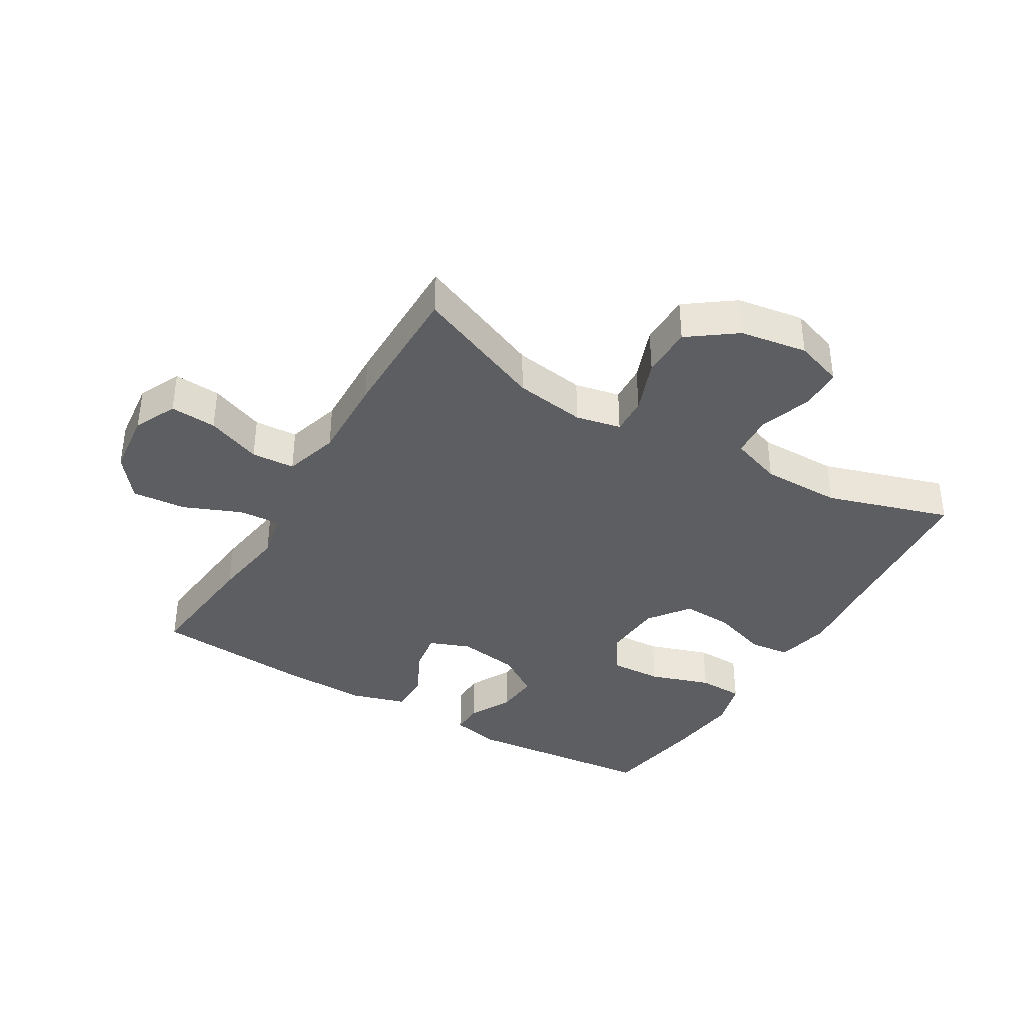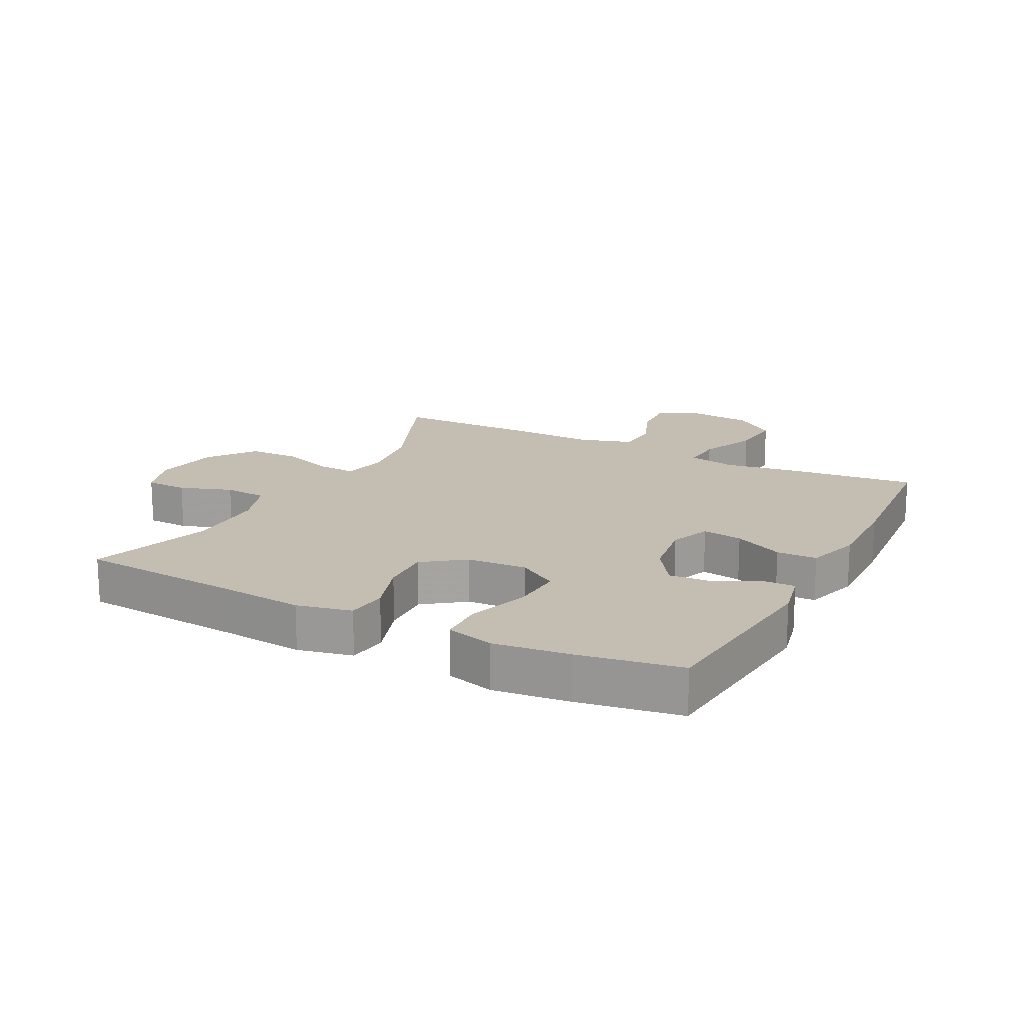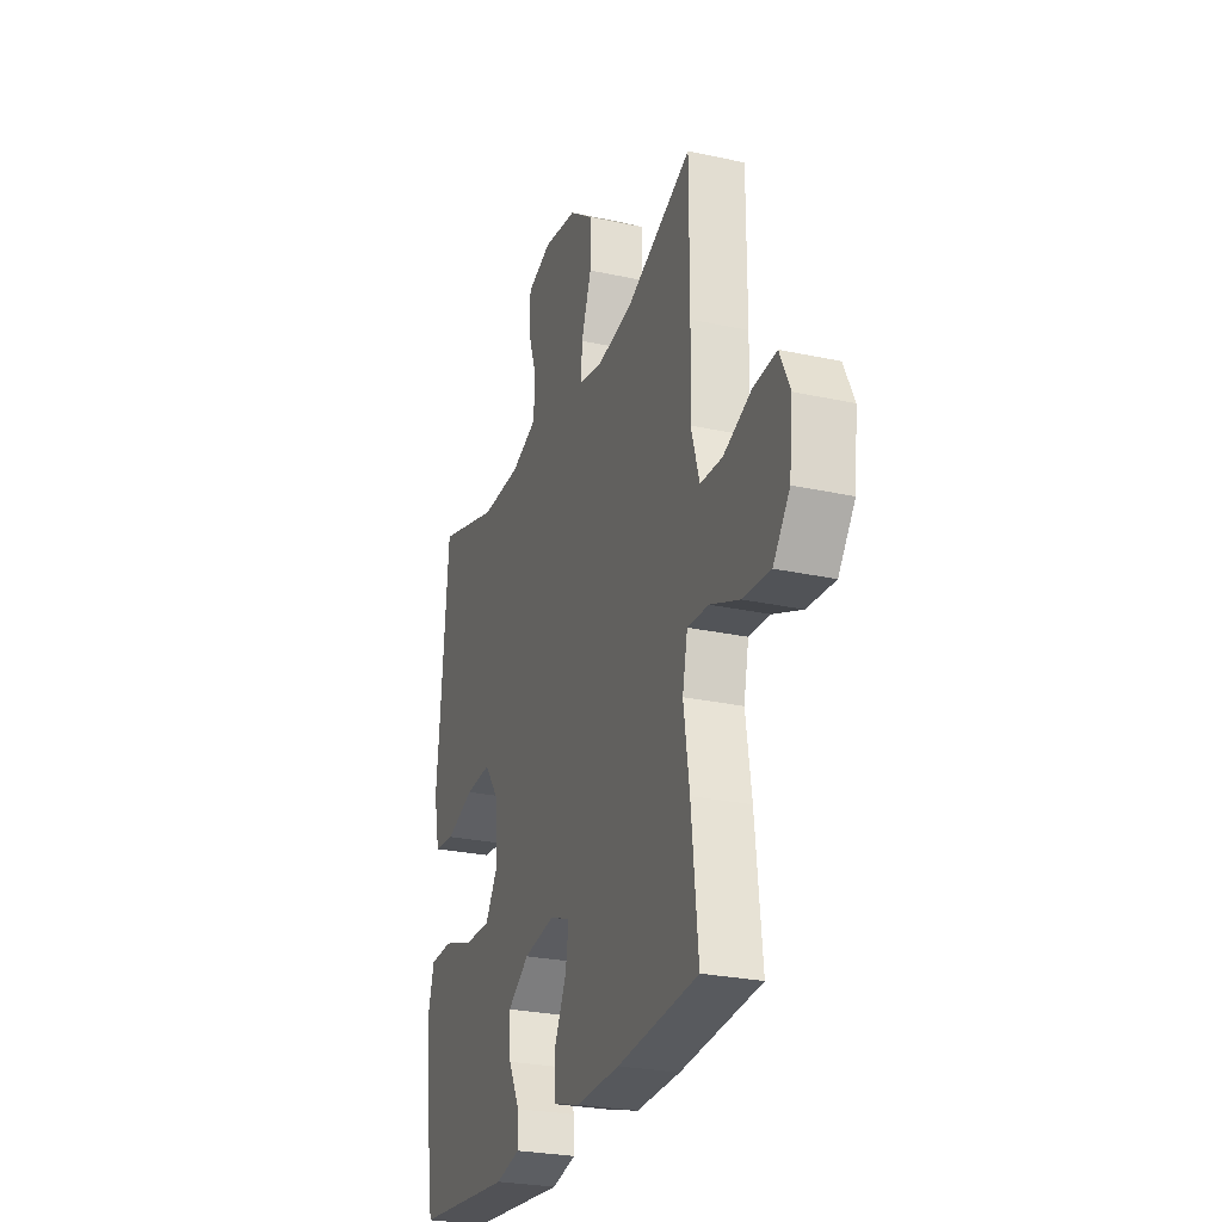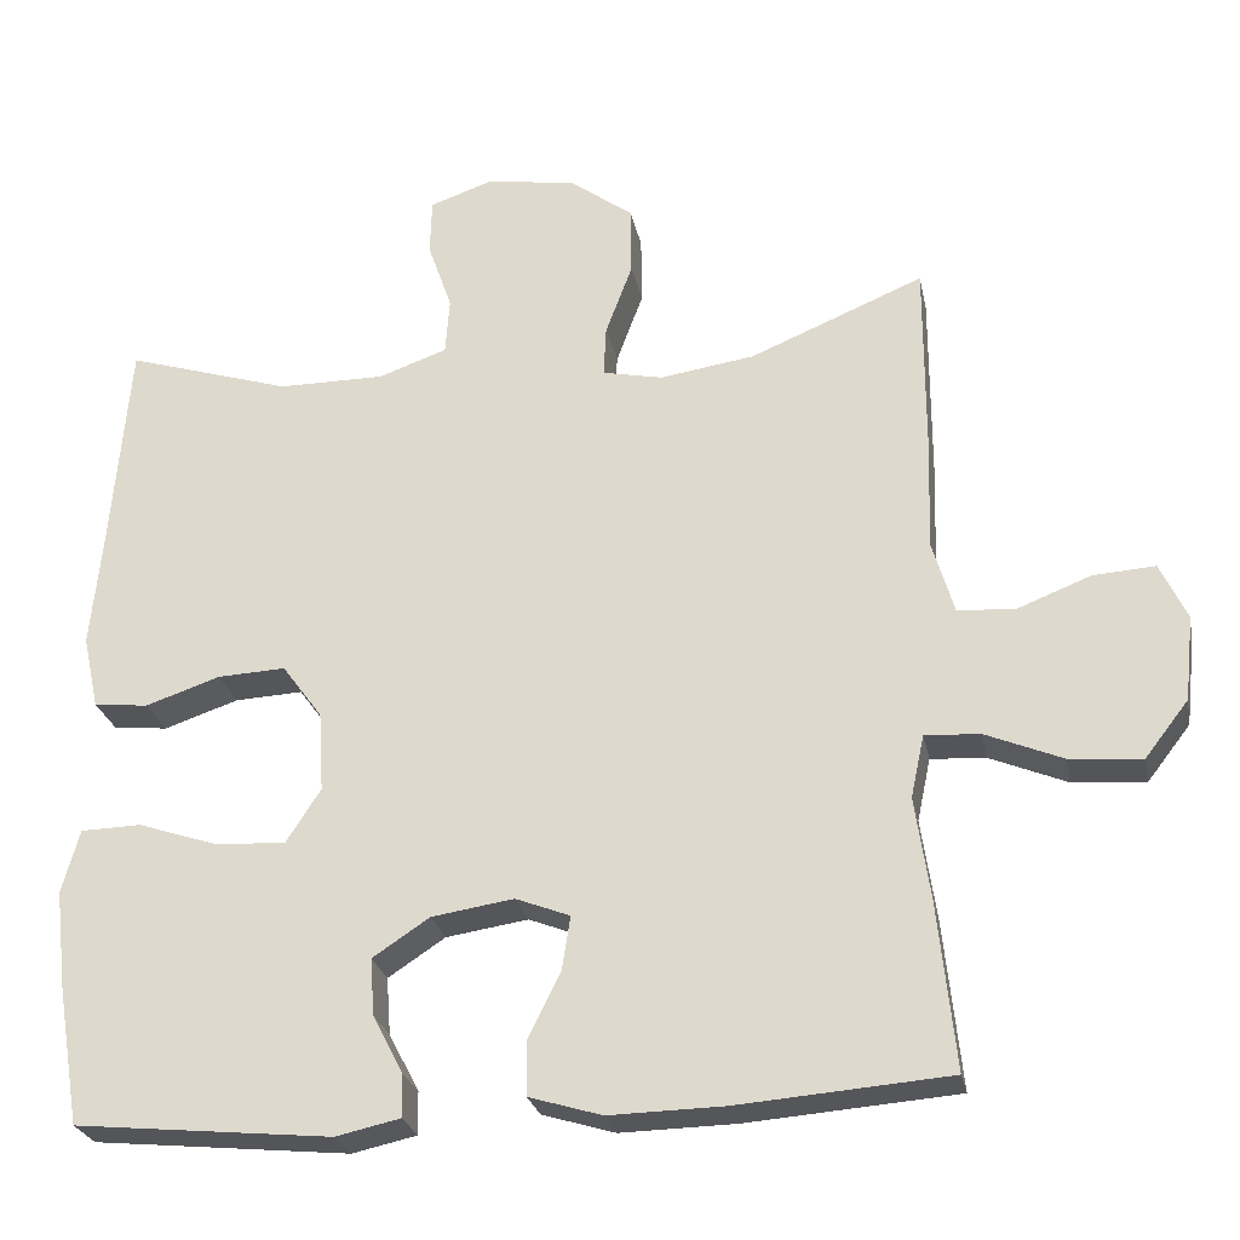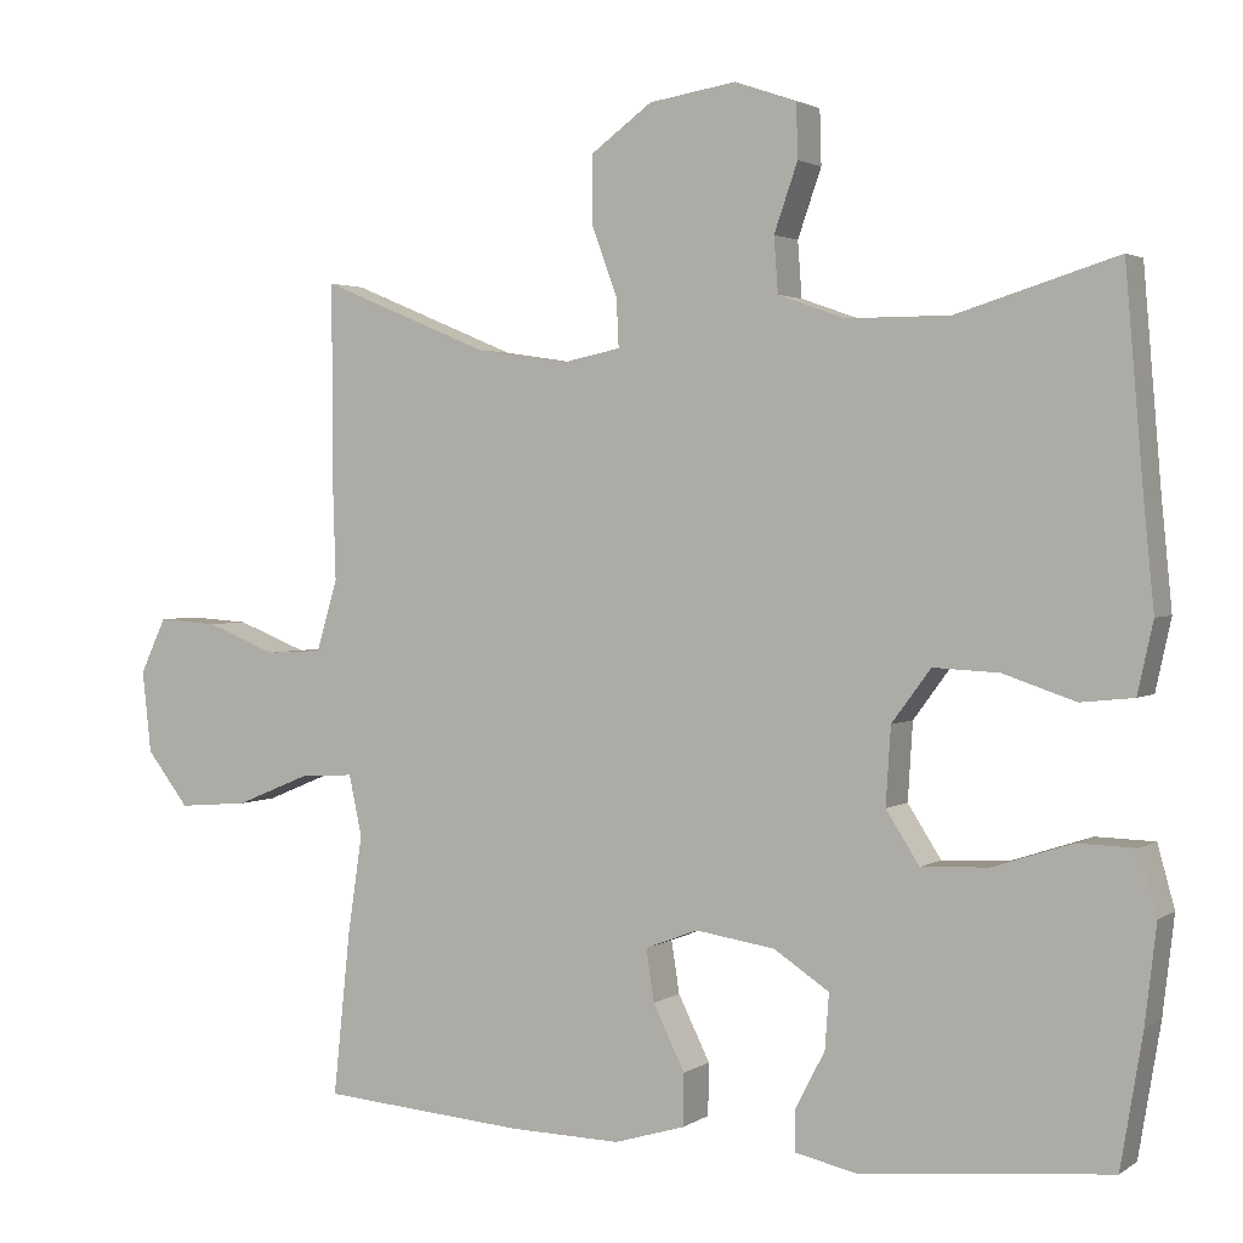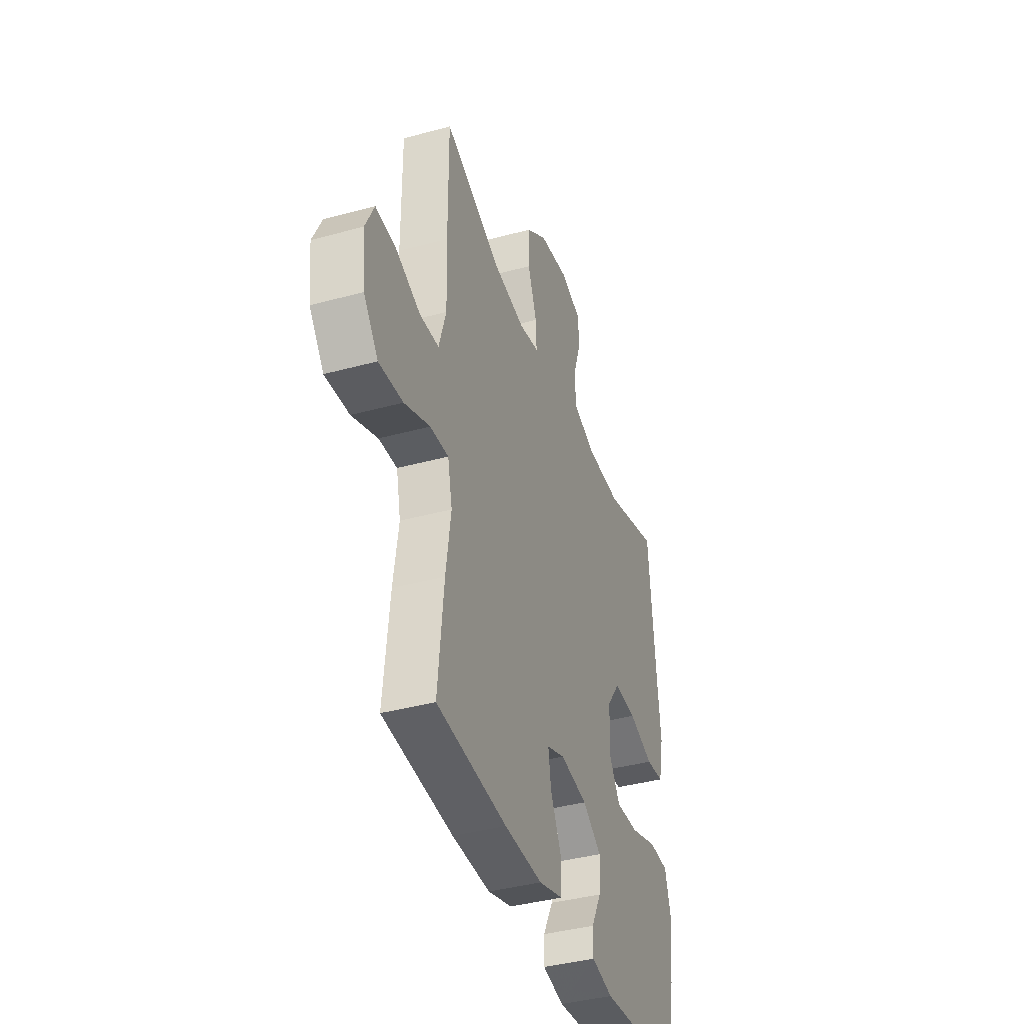
<metadata>
{"format":"obj","ext":"obj","renderer":"f3d","projection":"perspective","resolution":1024,"background":"white","views":[{"elev":-38.0,"azim":-30.6,"up":"+Y"},{"elev":17.2,"azim":117.4,"up":"+Y"},{"elev":-26.6,"azim":-108.8,"up":"+Z"},{"elev":-25.7,"azim":-168.8,"up":"+Z"},{"elev":2.3,"azim":26.2,"up":"+Z"},{"elev":-39.4,"azim":-71.2,"up":"+Z"}]}
</metadata>
<code>
v -0.5 0.07 0.5
v -0.293 0.07 0.414
v -0.18 0.07 0.397
v -0.108 0.07 0.412
v -0.111 0.07 0.472
v -0.143 0.07 0.558
v -0.142 0.07 0.64
v -0.067 0.07 0.695
v 0.04 0.07 0.712
v 0.116 0.07 0.686
v 0.118 0.07 0.619
v 0.089 0.07 0.536
v 0.094 0.07 0.468
v 0.176 0.07 0.439
v 0.303 0.07 0.439
v 0.5 0.07 0.5
v 0.522 0.07 0.24
v 0.535 0.07 0.108
v 0.516 0.07 0.021
v 0.451 0.07 0.014
v 0.362 0.07 0.044
v 0.281 0.07 0.048
v 0.233 0.07 -0.017
v 0.227 0.07 -0.112
v 0.268 0.07 -0.176
v 0.351 0.07 -0.172
v 0.448 0.07 -0.14
v 0.52 0.07 -0.142
v 0.541 0.07 -0.218
v 0.527 0.07 -0.338
v 0.5 0.07 -0.5
v 0.194 0.07 -0.53
v 0.117 0.07 -0.513
v 0.118 0.07 -0.462
v 0.154 0.07 -0.393
v 0.159 0.07 -0.325
v 0.091 0.07 -0.28
v -0.007 0.07 -0.265
v -0.072 0.07 -0.29
v -0.062 0.07 -0.354
v -0.023 0.07 -0.433
v -0.024 0.07 -0.497
v -0.111 0.07 -0.523
v -0.248 0.07 -0.52
v -0.5 0.07 -0.5
v -0.479 0.07 -0.299
v -0.461 0.07 -0.178
v -0.477 0.07 -0.103
v -0.543 0.07 -0.107
v -0.635 0.07 -0.145
v -0.721 0.07 -0.152
v -0.773 0.07 -0.085
v -0.784 0.07 0.016
v -0.752 0.07 0.084
v -0.678 0.07 0.079
v -0.591 0.07 0.045
v -0.522 0.07 0.049
v -0.496 0.07 0.136
v -0.5 0.07 0.271
v -0.5 0 0.5
v -0.293 0 0.414
v -0.18 0 0.397
v -0.108 0 0.412
v -0.111 0 0.472
v -0.143 0 0.558
v -0.142 0 0.64
v -0.067 0 0.695
v 0.04 0 0.712
v 0.116 0 0.686
v 0.118 0 0.619
v 0.089 0 0.536
v 0.094 0 0.468
v 0.176 0 0.439
v 0.303 0 0.439
v 0.5 0 0.5
v 0.522 0 0.24
v 0.535 0 0.108
v 0.516 0 0.021
v 0.451 0 0.014
v 0.362 0 0.044
v 0.281 0 0.048
v 0.233 0 -0.017
v 0.227 0 -0.112
v 0.268 0 -0.176
v 0.351 0 -0.172
v 0.448 0 -0.14
v 0.52 0 -0.142
v 0.541 0 -0.218
v 0.527 0 -0.338
v 0.5 0 -0.5
v 0.194 0 -0.53
v 0.117 0 -0.513
v 0.118 0 -0.462
v 0.154 0 -0.393
v 0.159 0 -0.325
v 0.091 0 -0.28
v -0.007 0 -0.265
v -0.072 0 -0.29
v -0.062 0 -0.354
v -0.023 0 -0.433
v -0.024 0 -0.497
v -0.111 0 -0.523
v -0.248 0 -0.52
v -0.5 0 -0.5
v -0.479 0 -0.299
v -0.461 0 -0.178
v -0.477 0 -0.103
v -0.543 0 -0.107
v -0.635 0 -0.145
v -0.721 0 -0.152
v -0.773 0 -0.085
v -0.784 0 0.016
v -0.752 0 0.084
v -0.678 0 0.079
v -0.591 0 0.045
v -0.522 0 0.049
v -0.496 0 0.136
v -0.5 0 0.271
f 58 59 1 2
f 57 58 2 3
f 54 55 56
f 53 54 56
f 52 53 56
f 51 52 56
f 50 51 56
f 49 50 56
f 48 49 56 57
f 45 46 47
f 44 45 47
f 43 44 47
f 42 43 47
f 41 42 47
f 40 41 47
f 39 40 47 48
f 57 3 4
f 48 57 4
f 39 48 4
f 38 39 4
f 33 34 35
f 32 33 35
f 31 32 35
f 30 31 35
f 29 30 35
f 28 29 35
f 27 28 35
f 26 27 35
f 25 26 35 36
f 24 25 36 37
f 19 20 21
f 18 19 21
f 17 18 21
f 17 21 22
f 16 17 22
f 15 16 22
f 14 15 22 23
f 10 11 12
f 9 10 12
f 8 9 12
f 7 8 12
f 6 7 12
f 5 6 12
f 5 12 13
f 24 37 38
f 23 24 38
f 14 23 38
f 13 14 38
f 5 13 38
f 4 5 38
f 61 60 118 117
f 62 61 117 116
f 115 114 113
f 115 113 112
f 115 112 111
f 115 111 110
f 115 110 109
f 115 109 108
f 116 115 108 107
f 106 105 104
f 106 104 103
f 106 103 102
f 106 102 101
f 106 101 100
f 106 100 99
f 107 106 99 98
f 63 62 116
f 63 116 107
f 63 107 98
f 63 98 97
f 94 93 92
f 94 92 91
f 94 91 90
f 94 90 89
f 94 89 88
f 94 88 87
f 94 87 86
f 94 86 85
f 95 94 85 84
f 96 95 84 83
f 80 79 78
f 80 78 77
f 80 77 76
f 81 80 76
f 81 76 75
f 81 75 74
f 82 81 74 73
f 71 70 69
f 71 69 68
f 71 68 67
f 71 67 66
f 71 66 65
f 71 65 64
f 72 71 64
f 97 96 83
f 97 83 82
f 97 82 73
f 97 73 72
f 97 72 64
f 97 64 63
f 1 60 61 2
f 2 61 62 3
f 3 62 63 4
f 4 63 64 5
f 5 64 65 6
f 6 65 66 7
f 7 66 67 8
f 8 67 68 9
f 9 68 69 10
f 10 69 70 11
f 11 70 71 12
f 12 71 72 13
f 13 72 73 14
f 14 73 74 15
f 15 74 75 16
f 16 75 76 17
f 17 76 77 18
f 18 77 78 19
f 19 78 79 20
f 20 79 80 21
f 21 80 81 22
f 22 81 82 23
f 23 82 83 24
f 24 83 84 25
f 25 84 85 26
f 26 85 86 27
f 27 86 87 28
f 28 87 88 29
f 29 88 89 30
f 30 89 90 31
f 31 90 91 32
f 32 91 92 33
f 33 92 93 34
f 34 93 94 35
f 35 94 95 36
f 36 95 96 37
f 37 96 97 38
f 38 97 98 39
f 39 98 99 40
f 40 99 100 41
f 41 100 101 42
f 42 101 102 43
f 43 102 103 44
f 44 103 104 45
f 45 104 105 46
f 46 105 106 47
f 47 106 107 48
f 48 107 108 49
f 49 108 109 50
f 50 109 110 51
f 51 110 111 52
f 52 111 112 53
f 53 112 113 54
f 54 113 114 55
f 55 114 115 56
f 56 115 116 57
f 57 116 117 58
f 58 117 118 59
f 59 118 60 1

</code>
